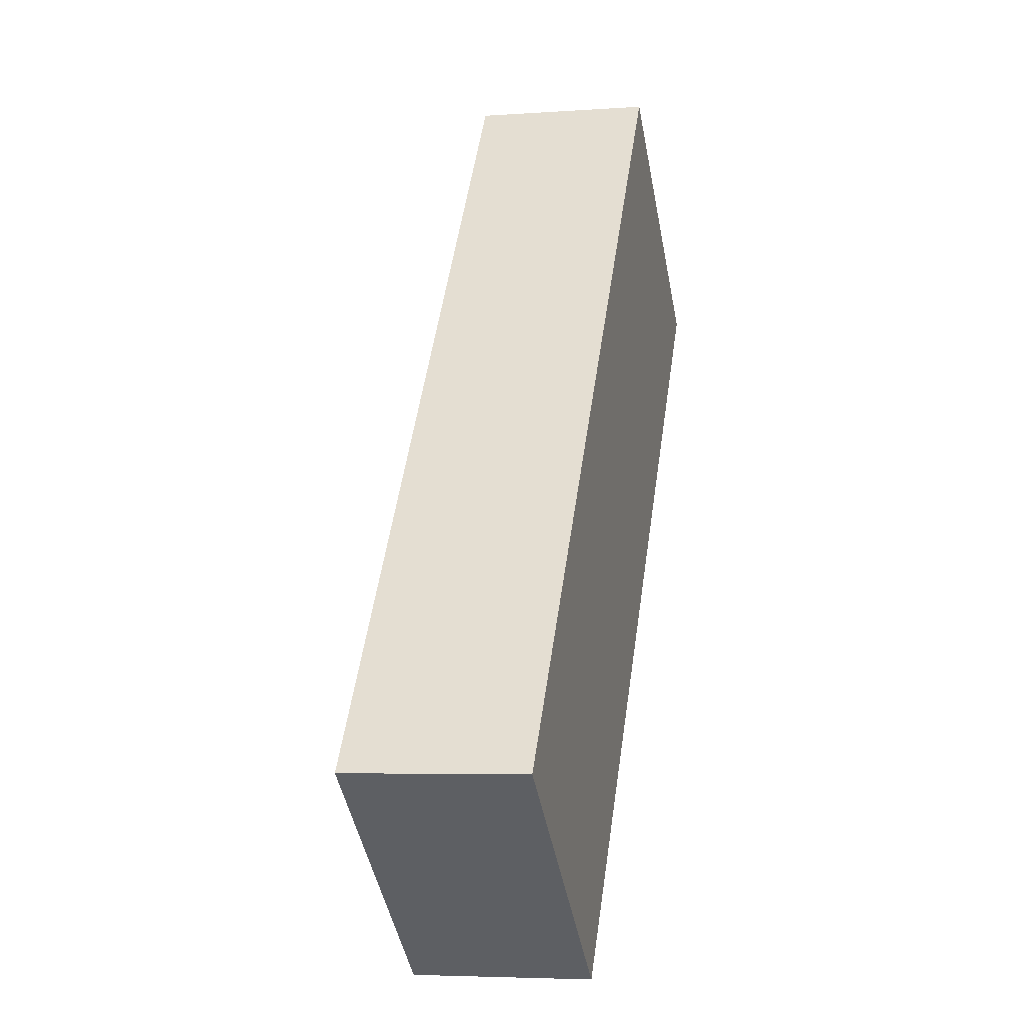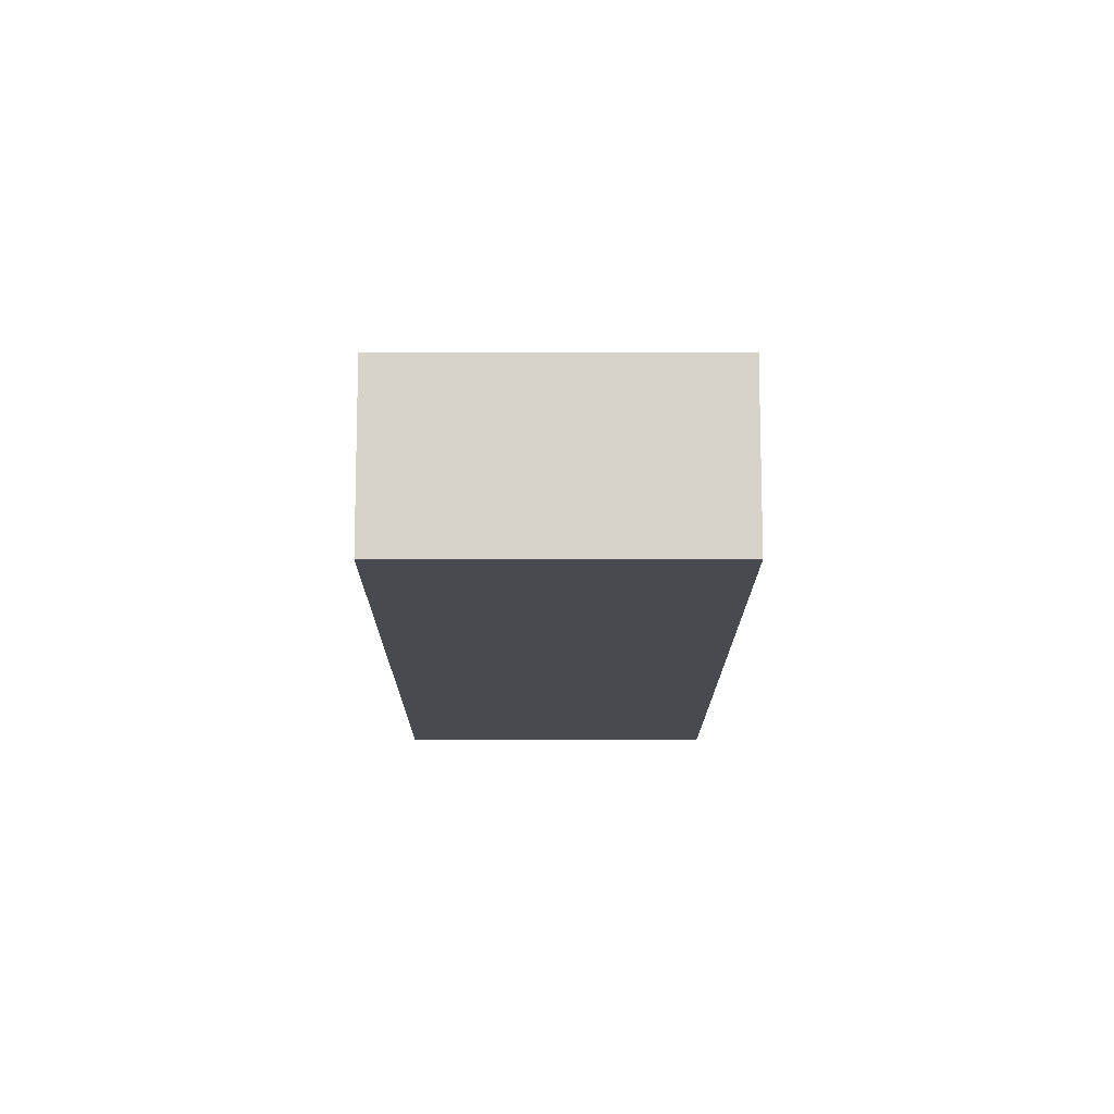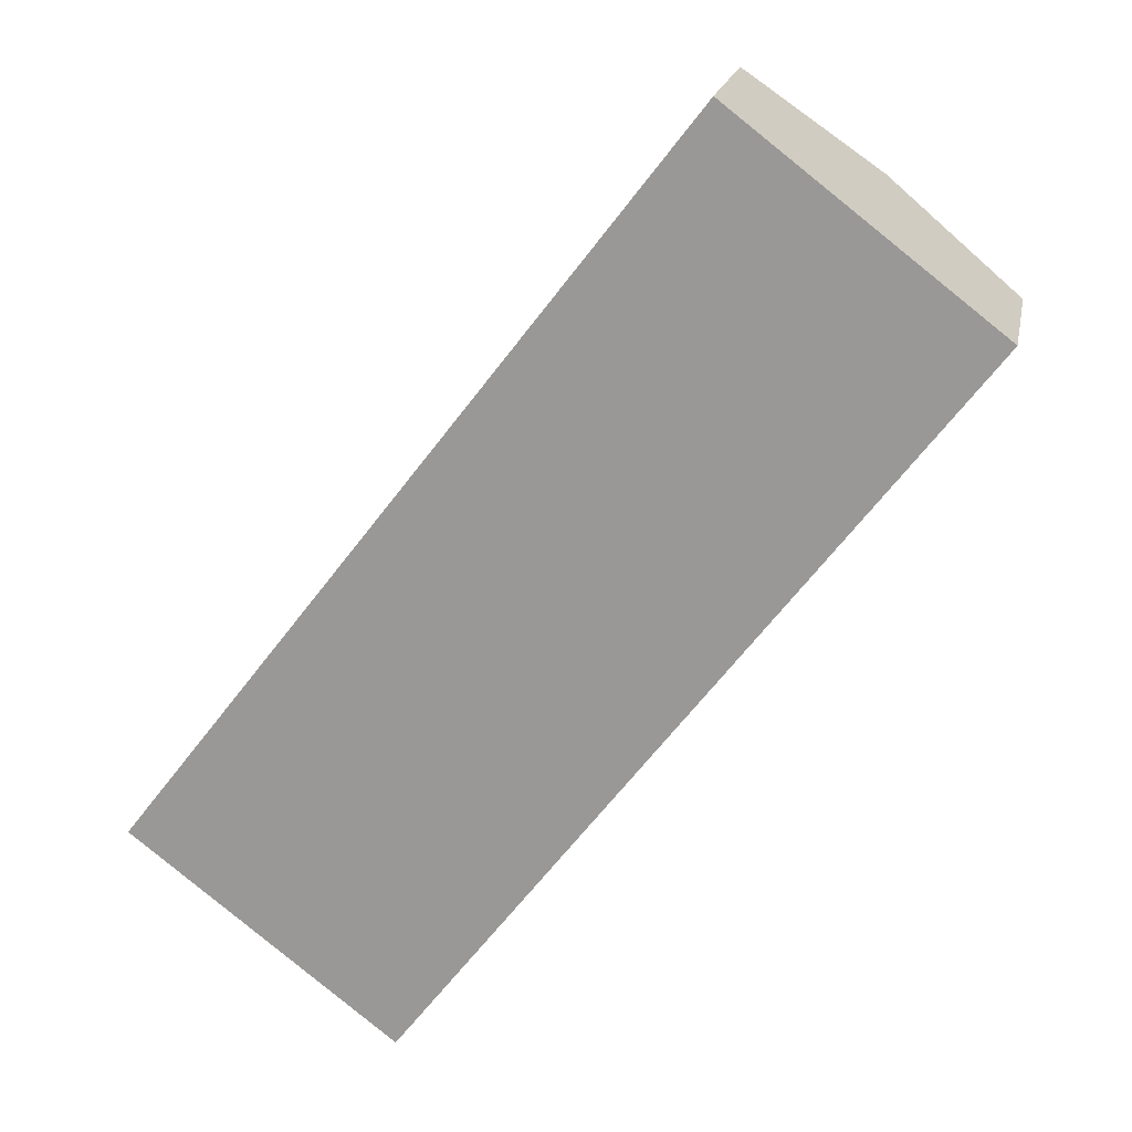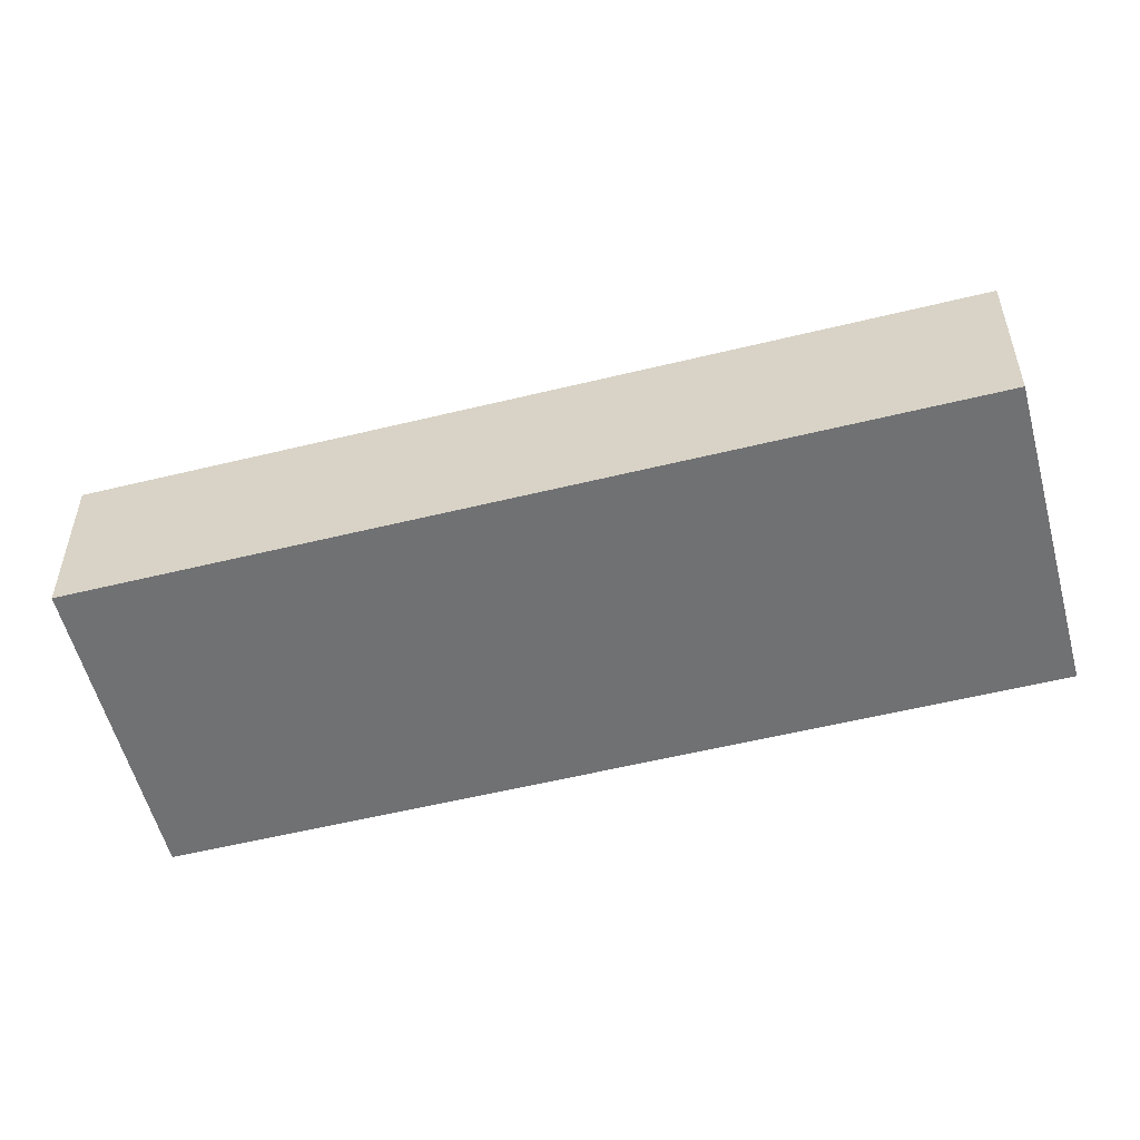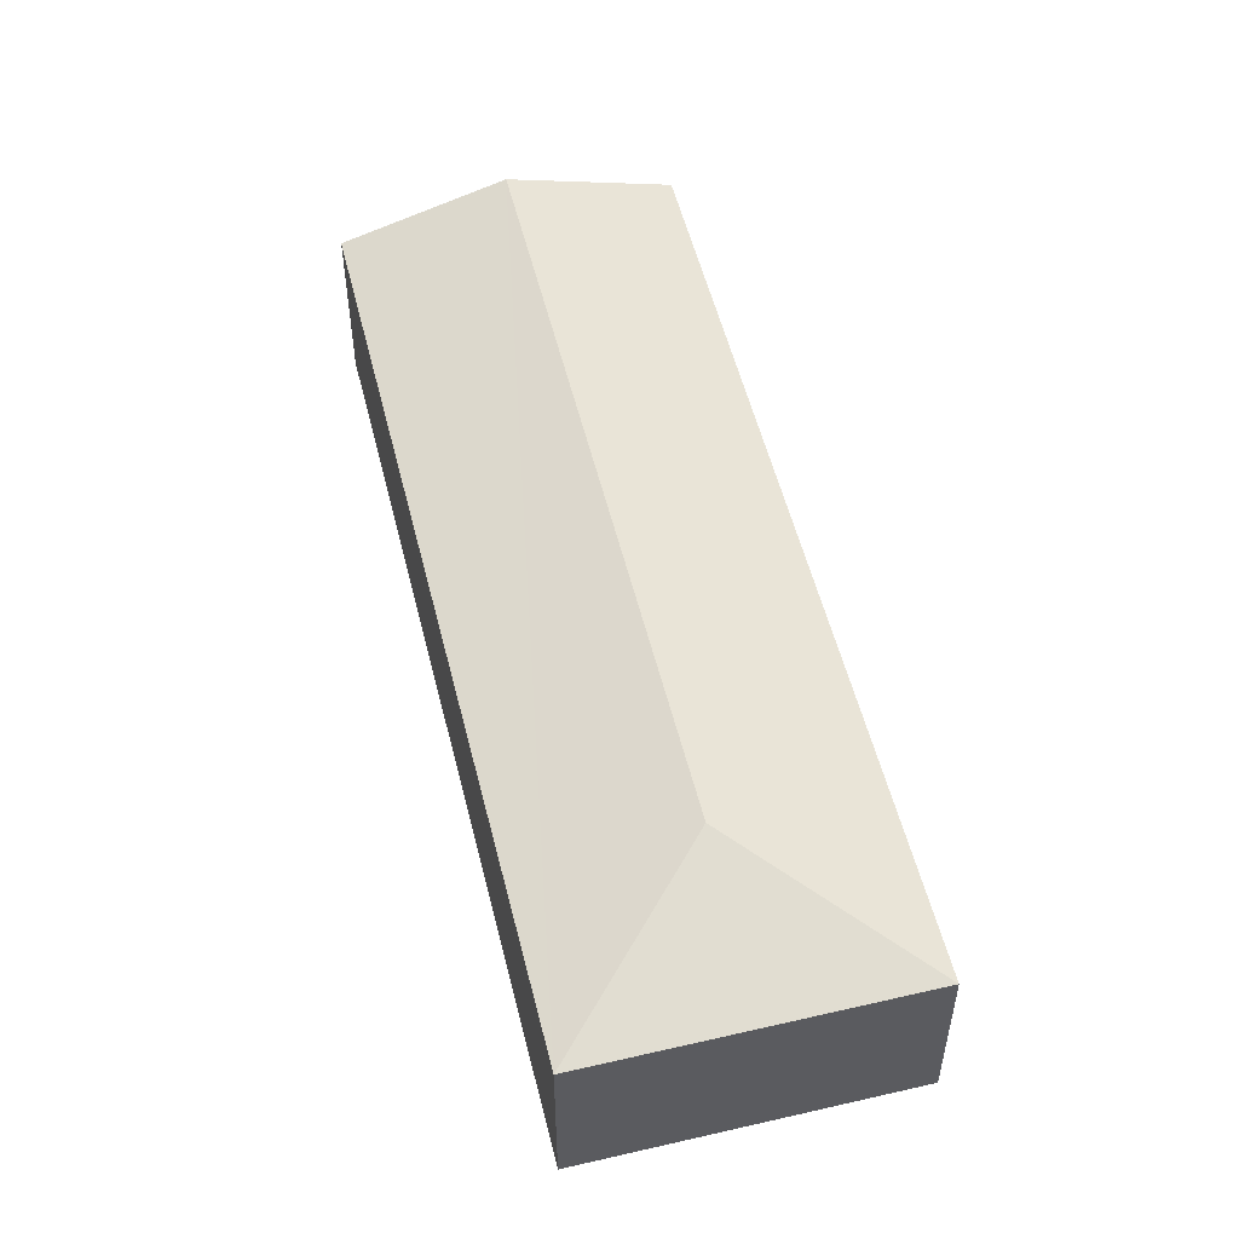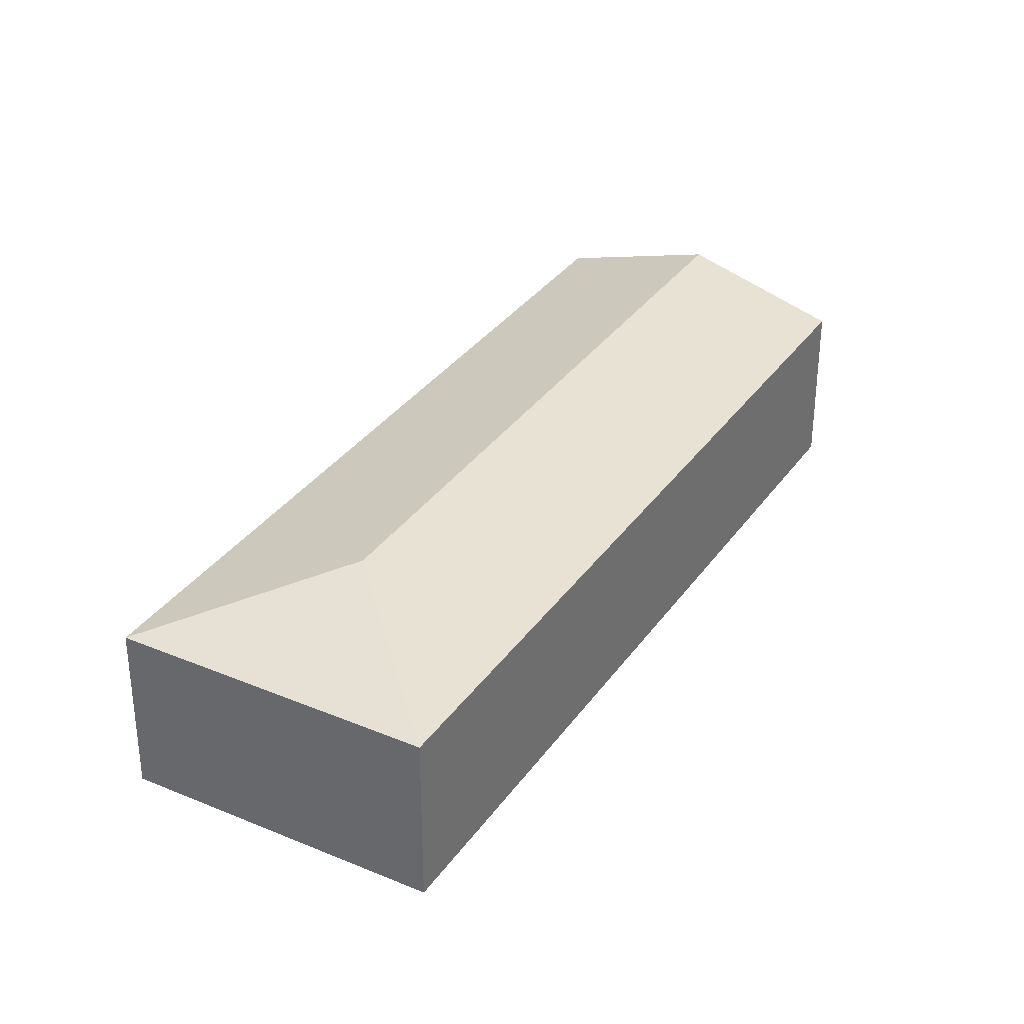
<metadata>
{"format":"obj","ext":"obj","renderer":"f3d","projection":"perspective","resolution":1024,"background":"white","views":[{"elev":-4.9,"azim":-77.1,"up":"+Z"},{"elev":-13.5,"azim":-142.6,"up":"+Y"},{"elev":19.0,"azim":11.0,"up":"+Z"},{"elev":-55.1,"azim":-37.9,"up":"+Y"},{"elev":54.2,"azim":-156.3,"up":"+Y"},{"elev":33.6,"azim":-112.7,"up":"+Y"}]}
</metadata>
<code>
v  3.923 2.632 -3.017
v  10.29 3.338 9.32
v  12.25 2.632 7.811
v  3.471 3.338 0.453
v  0 2.632 1.612e-16
v  8.328 2.632 10.83
v  8.328 -6.631e-16 10.83
v  10.29 -5.707e-16 9.32
v  12.25 -4.783e-16 7.811
v  3.923 1.847e-16 -3.017
v  0 0 0
g defaultobject
f 1 2 3
f 2 1 4
f 2 5 6
f 5 2 4
f 4 1 5
f 7 2 6
f 2 7 3
f 3 7 8
f 3 8 9
f 9 1 3
f 1 9 10
f 10 5 1
f 5 10 11
f 11 6 5
f 6 11 7
f 8 10 9
f 10 8 7
f 10 7 11

</code>
